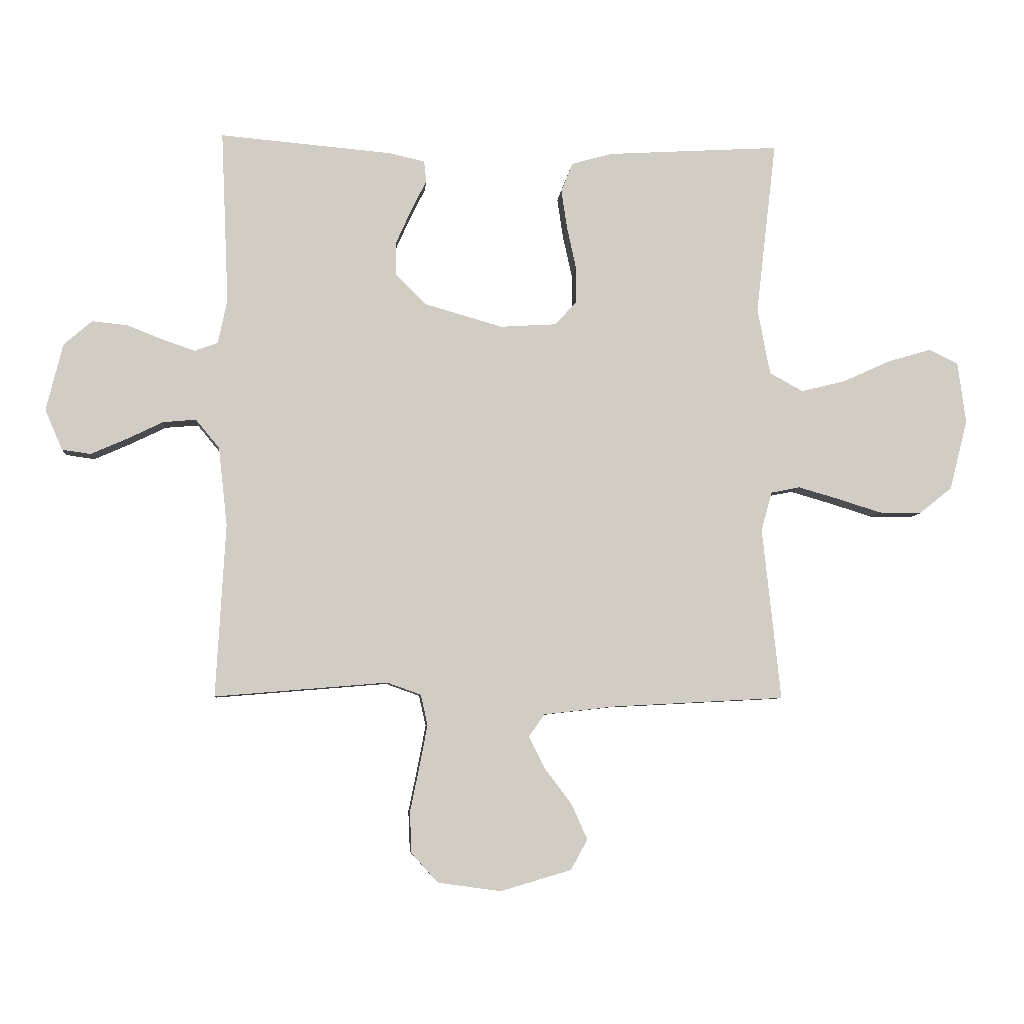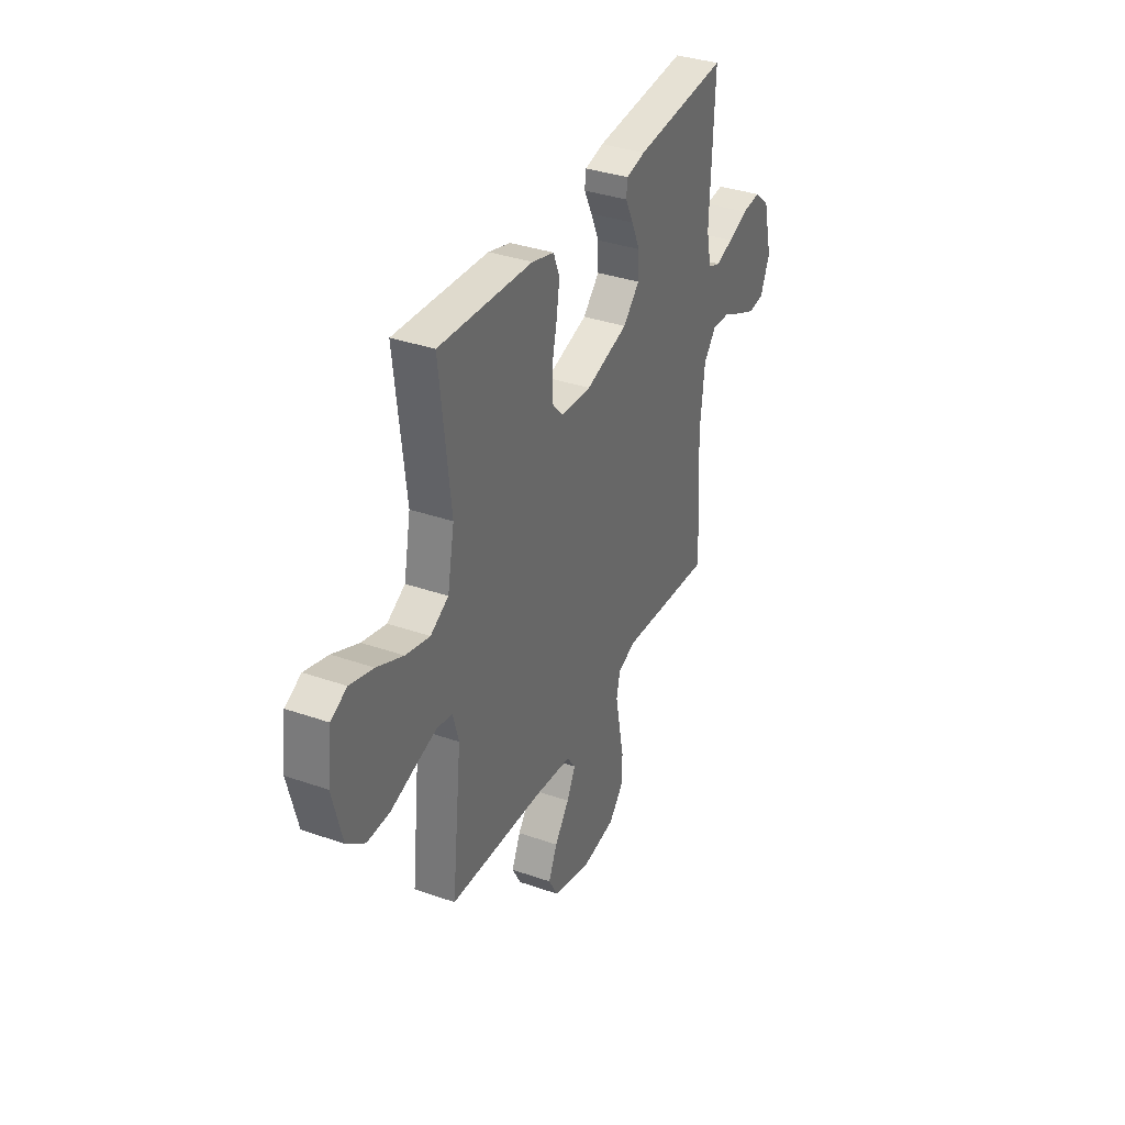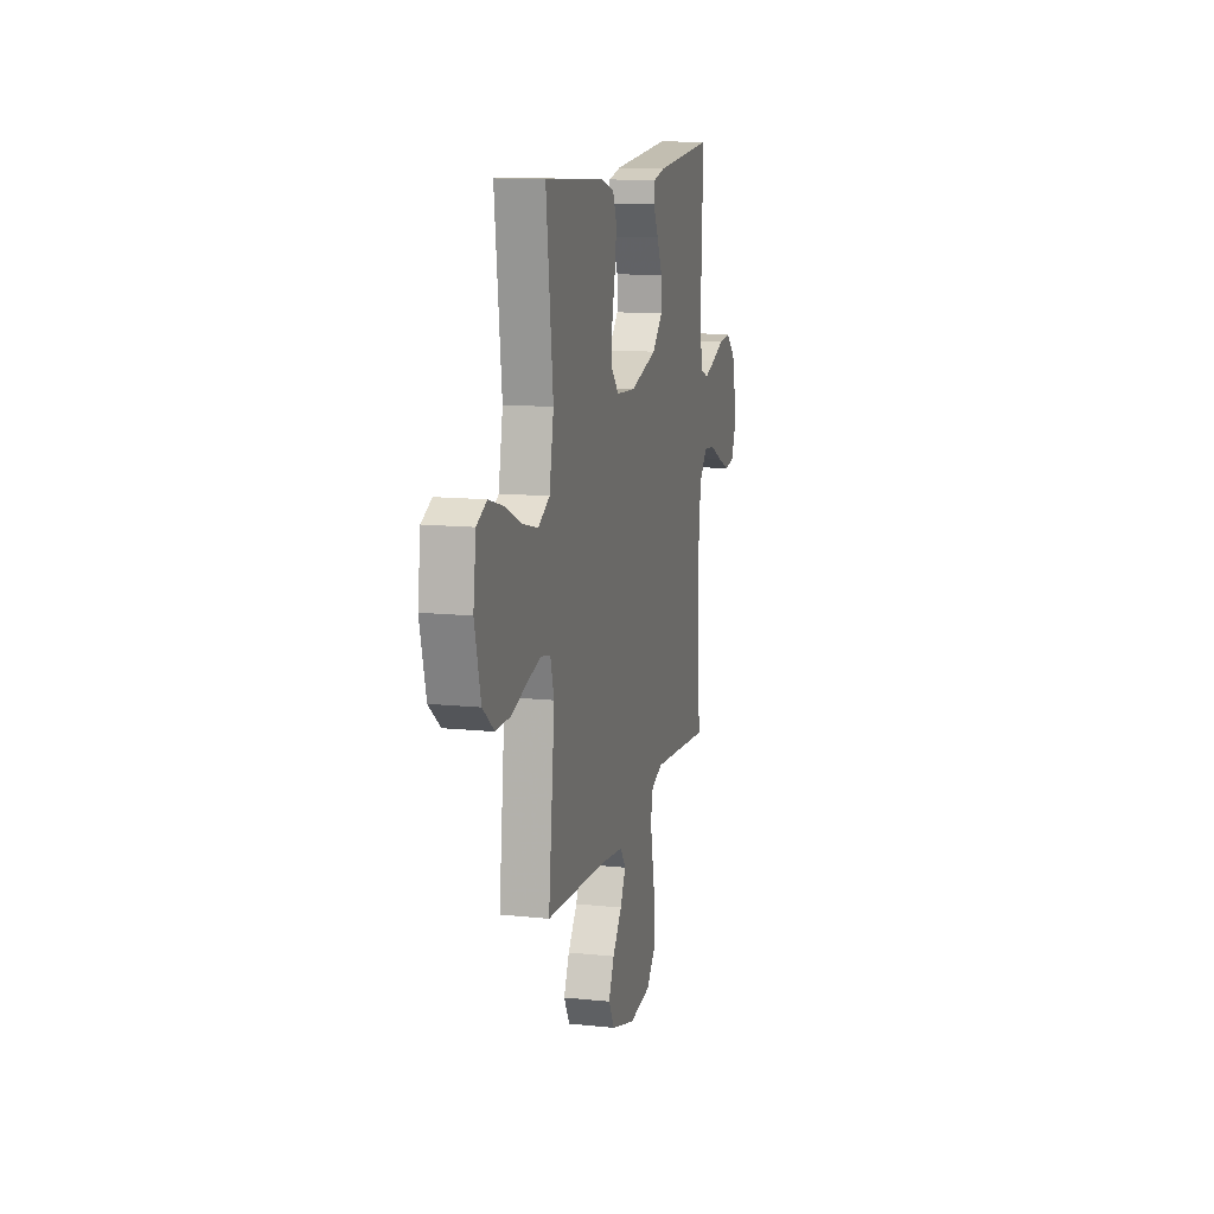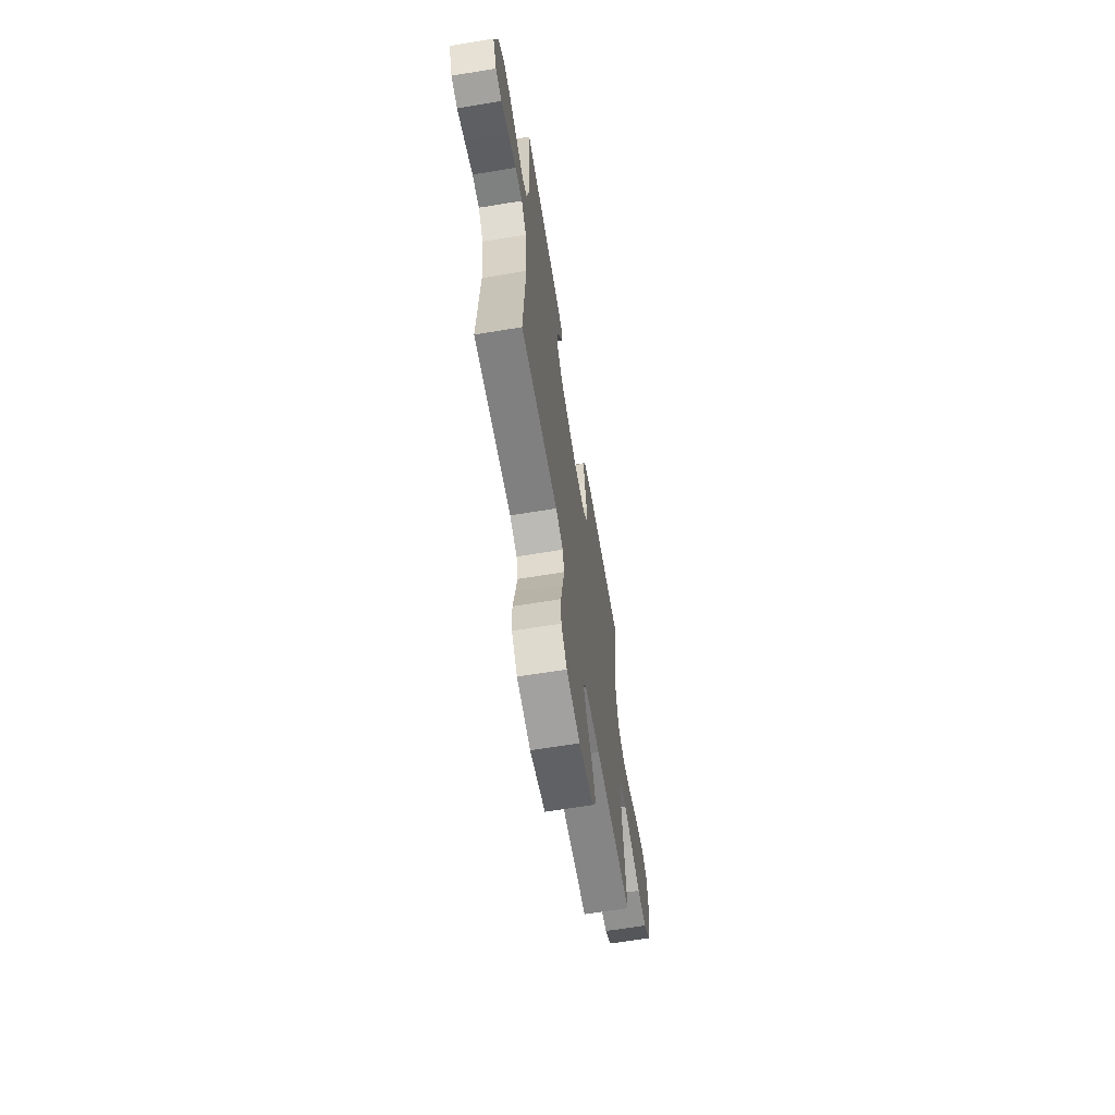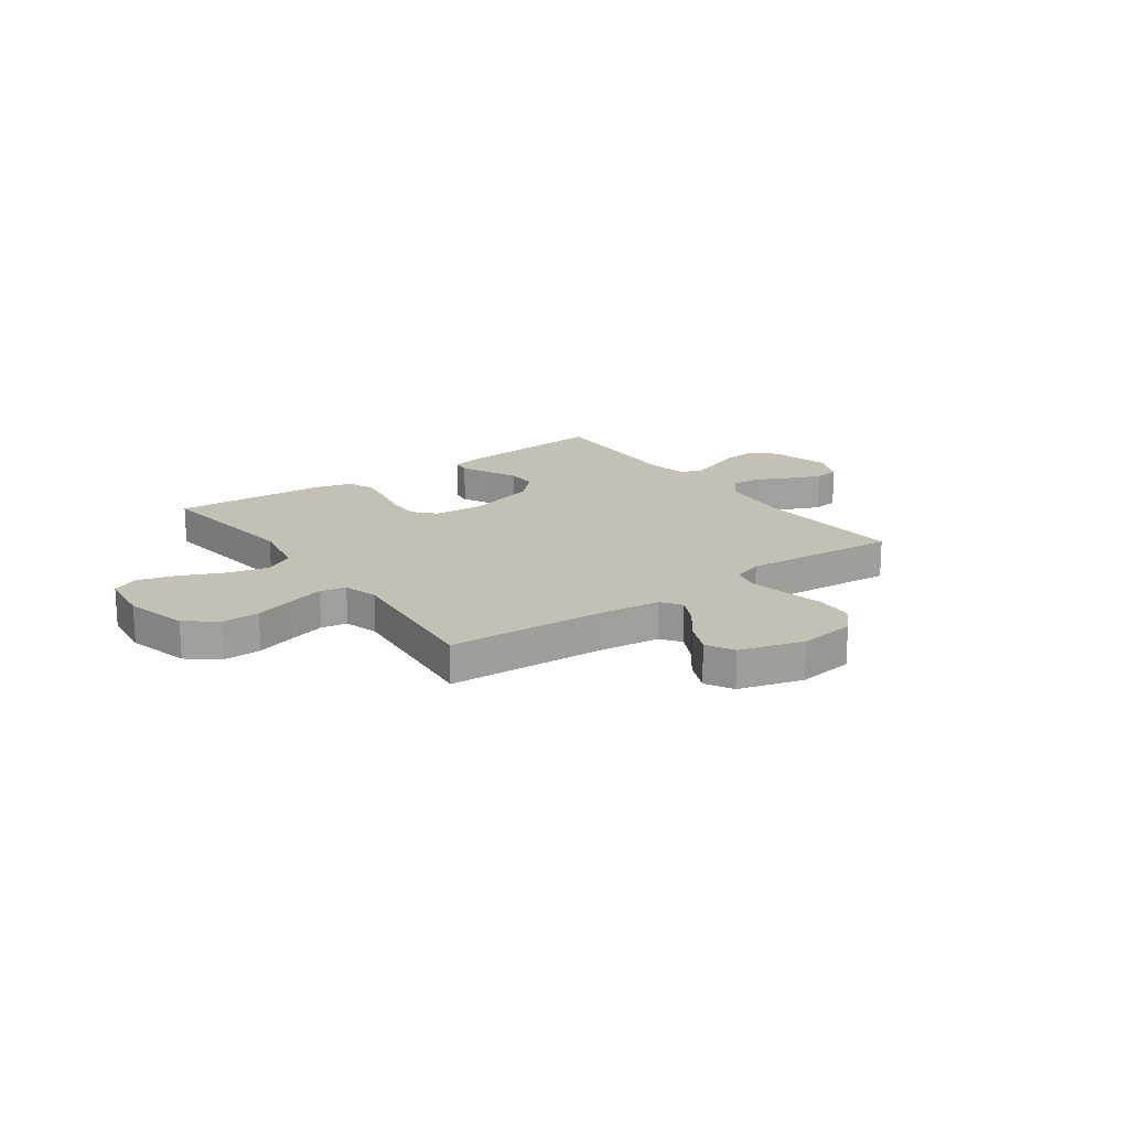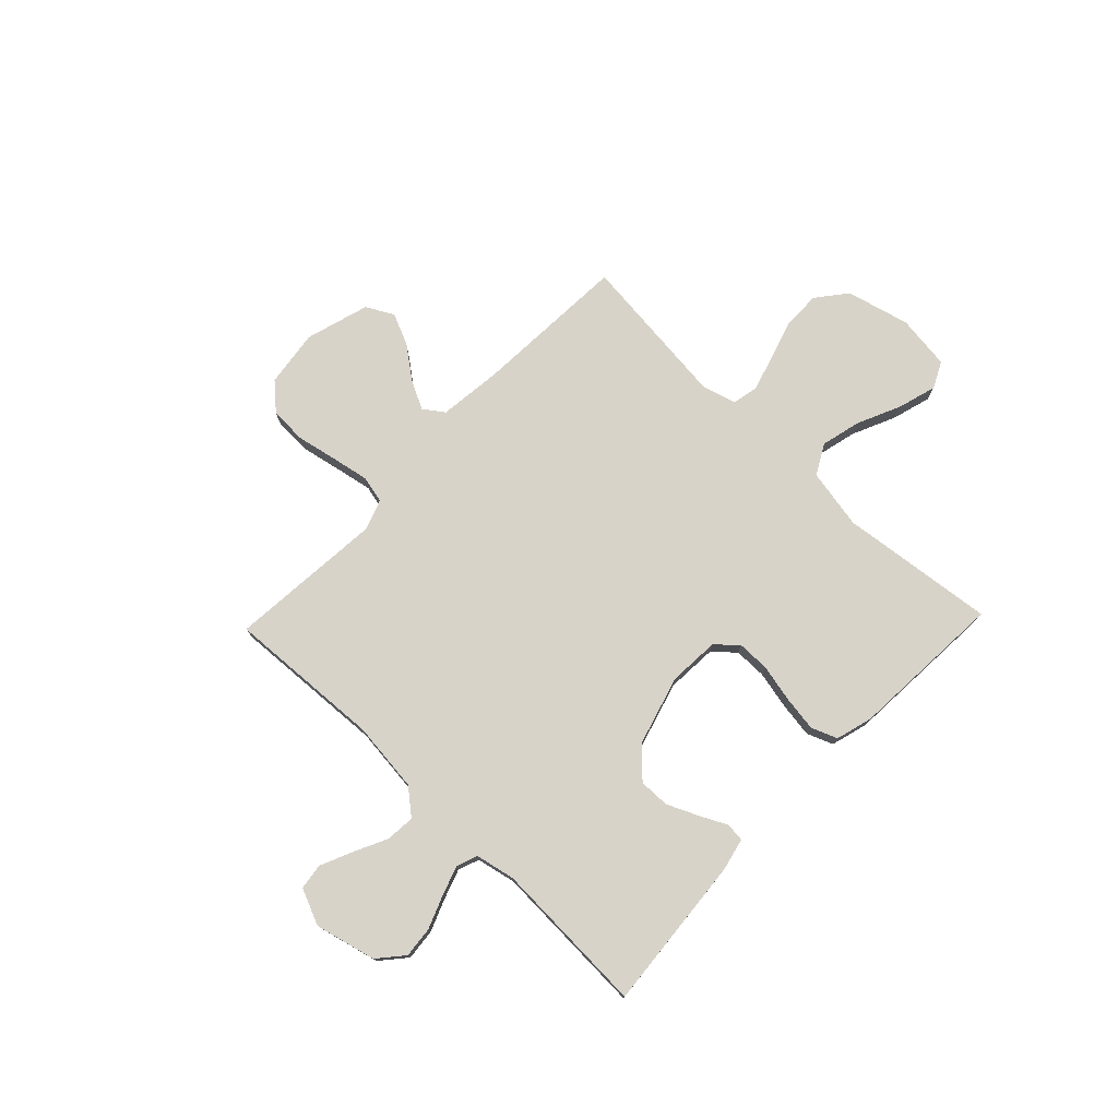
<metadata>
{"format":"obj","ext":"obj","renderer":"f3d","projection":"perspective","resolution":1024,"background":"white","views":[{"elev":-6.2,"azim":-4.9,"up":"+Z"},{"elev":35.5,"azim":114.8,"up":"+Z"},{"elev":12.5,"azim":103.7,"up":"+Z"},{"elev":-64.8,"azim":-80.6,"up":"+Z"},{"elev":18.0,"azim":144.2,"up":"+Y"},{"elev":75.9,"azim":-46.2,"up":"+Y"}]}
</metadata>
<code>
v 0.5 0.07 -0.5
v 0.2 0.07 -0.516
v 0.077 0.07 -0.53
v 0.049 0.07 -0.569
v 0.077 0.07 -0.624
v 0.124 0.07 -0.686
v 0.152 0.07 -0.748
v 0.123 0.07 -0.801
v 0 0.07 -0.837
v -0.11 0.07 -0.822
v -0.156 0.07 -0.771
v -0.159 0.07 -0.7
v -0.143 0.07 -0.622
v -0.129 0.07 -0.549
v -0.141 0.07 -0.496
v -0.2 0.07 -0.475
v -0.5 0.07 -0.5
v -0.483 0.07 -0.2
v -0.498 0.07 -0.064
v -0.539 0.07 -0.014
v -0.596 0.07 -0.019
v -0.66 0.07 -0.05
v -0.721 0.07 -0.077
v -0.771 0.07 -0.07
v -0.801 0.07 0
v -0.772 0.07 0.117
v -0.723 0.07 0.159
v -0.663 0.07 0.153
v -0.599 0.07 0.128
v -0.543 0.07 0.109
v -0.503 0.07 0.124
v -0.487 0.07 0.2
v -0.5 0.07 0.5
v -0.2 0.07 0.474
v -0.139 0.07 0.46
v -0.135 0.07 0.424
v -0.161 0.07 0.372
v -0.188 0.07 0.312
v -0.189 0.07 0.253
v -0.136 0.07 0.2
v 0 0.07 0.161
v 0.098 0.07 0.167
v 0.135 0.07 0.208
v 0.135 0.07 0.271
v 0.119 0.07 0.344
v 0.109 0.07 0.412
v 0.129 0.07 0.462
v 0.2 0.07 0.482
v 0.5 0.07 0.5
v 0.465 0.07 0.2
v 0.487 0.07 0.084
v 0.545 0.07 0.052
v 0.622 0.07 0.071
v 0.706 0.07 0.109
v 0.781 0.07 0.131
v 0.832 0.07 0.106
v 0.846 0.07 0
v 0.815 0.07 -0.122
v 0.757 0.07 -0.168
v 0.684 0.07 -0.167
v 0.607 0.07 -0.143
v 0.537 0.07 -0.123
v 0.487 0.07 -0.133
v 0.468 0.07 -0.2
v 0.5 0 -0.5
v 0.2 0 -0.516
v 0.077 0 -0.53
v 0.049 0 -0.569
v 0.077 0 -0.624
v 0.124 0 -0.686
v 0.152 0 -0.748
v 0.123 0 -0.801
v 0 0 -0.837
v -0.11 0 -0.822
v -0.156 0 -0.771
v -0.159 0 -0.7
v -0.143 0 -0.622
v -0.129 0 -0.549
v -0.141 0 -0.496
v -0.2 0 -0.475
v -0.5 0 -0.5
v -0.483 0 -0.2
v -0.498 0 -0.064
v -0.539 0 -0.014
v -0.596 0 -0.019
v -0.66 0 -0.05
v -0.721 0 -0.077
v -0.771 0 -0.07
v -0.801 0 0
v -0.772 0 0.117
v -0.723 0 0.159
v -0.663 0 0.153
v -0.599 0 0.128
v -0.543 0 0.109
v -0.503 0 0.124
v -0.487 0 0.2
v -0.5 0 0.5
v -0.2 0 0.474
v -0.139 0 0.46
v -0.135 0 0.424
v -0.161 0 0.372
v -0.188 0 0.312
v -0.189 0 0.253
v -0.136 0 0.2
v 0 0 0.161
v 0.098 0 0.167
v 0.135 0 0.208
v 0.135 0 0.271
v 0.119 0 0.344
v 0.109 0 0.412
v 0.129 0 0.462
v 0.2 0 0.482
v 0.5 0 0.5
v 0.465 0 0.2
v 0.487 0 0.084
v 0.545 0 0.052
v 0.622 0 0.071
v 0.706 0 0.109
v 0.781 0 0.131
v 0.832 0 0.106
v 0.846 0 0
v 0.815 0 -0.122
v 0.757 0 -0.168
v 0.684 0 -0.167
v 0.607 0 -0.143
v 0.537 0 -0.123
v 0.487 0 -0.133
v 0.468 0 -0.2
f 58 59 60 61
f 58 61 62
f 57 58 62
f 56 57 62 63
f 53 54 55 56
f 52 53 56 63
f 47 48 49 50
f 47 50 51
f 44 45 46 47
f 44 47 51
f 43 44 51 52
f 34 35 36 37
f 32 33 34 37
f 31 32 37 38
f 26 27 28 29
f 26 29 30
f 25 26 30
f 24 25 30 31
f 21 22 23 24
f 16 17 18
f 15 16 18 19
f 10 11 12 13
f 10 13 14
f 9 10 14
f 8 9 14 15
f 5 6 7 8
f 4 5 8 15
f 64 1 2
f 63 64 2 3
f 42 43 52 63
f 41 42 63 3
f 24 31 38 39
f 21 24 39 40
f 20 21 40 41
f 15 19 20 41
f 3 4 15 41
f 125 124 123 122
f 126 125 122
f 126 122 121
f 127 126 121 120
f 120 119 118 117
f 127 120 117 116
f 114 113 112 111
f 115 114 111
f 111 110 109 108
f 115 111 108
f 116 115 108 107
f 101 100 99 98
f 101 98 97 96
f 102 101 96 95
f 93 92 91 90
f 94 93 90
f 94 90 89
f 95 94 89 88
f 88 87 86 85
f 82 81 80
f 83 82 80 79
f 77 76 75 74
f 78 77 74
f 78 74 73
f 79 78 73 72
f 72 71 70 69
f 79 72 69 68
f 66 65 128
f 67 66 128 127
f 127 116 107 106
f 67 127 106 105
f 103 102 95 88
f 104 103 88 85
f 105 104 85 84
f 105 84 83 79
f 105 79 68 67
f 1 65 66 2
f 2 66 67 3
f 3 67 68 4
f 4 68 69 5
f 5 69 70 6
f 6 70 71 7
f 7 71 72 8
f 8 72 73 9
f 9 73 74 10
f 10 74 75 11
f 11 75 76 12
f 12 76 77 13
f 13 77 78 14
f 14 78 79 15
f 15 79 80 16
f 16 80 81 17
f 17 81 82 18
f 18 82 83 19
f 19 83 84 20
f 20 84 85 21
f 21 85 86 22
f 22 86 87 23
f 23 87 88 24
f 24 88 89 25
f 25 89 90 26
f 26 90 91 27
f 27 91 92 28
f 28 92 93 29
f 29 93 94 30
f 30 94 95 31
f 31 95 96 32
f 32 96 97 33
f 33 97 98 34
f 34 98 99 35
f 35 99 100 36
f 36 100 101 37
f 37 101 102 38
f 38 102 103 39
f 39 103 104 40
f 40 104 105 41
f 41 105 106 42
f 42 106 107 43
f 43 107 108 44
f 44 108 109 45
f 45 109 110 46
f 46 110 111 47
f 47 111 112 48
f 48 112 113 49
f 49 113 114 50
f 50 114 115 51
f 51 115 116 52
f 52 116 117 53
f 53 117 118 54
f 54 118 119 55
f 55 119 120 56
f 56 120 121 57
f 57 121 122 58
f 58 122 123 59
f 59 123 124 60
f 60 124 125 61
f 61 125 126 62
f 62 126 127 63
f 63 127 128 64
f 64 128 65 1

</code>
